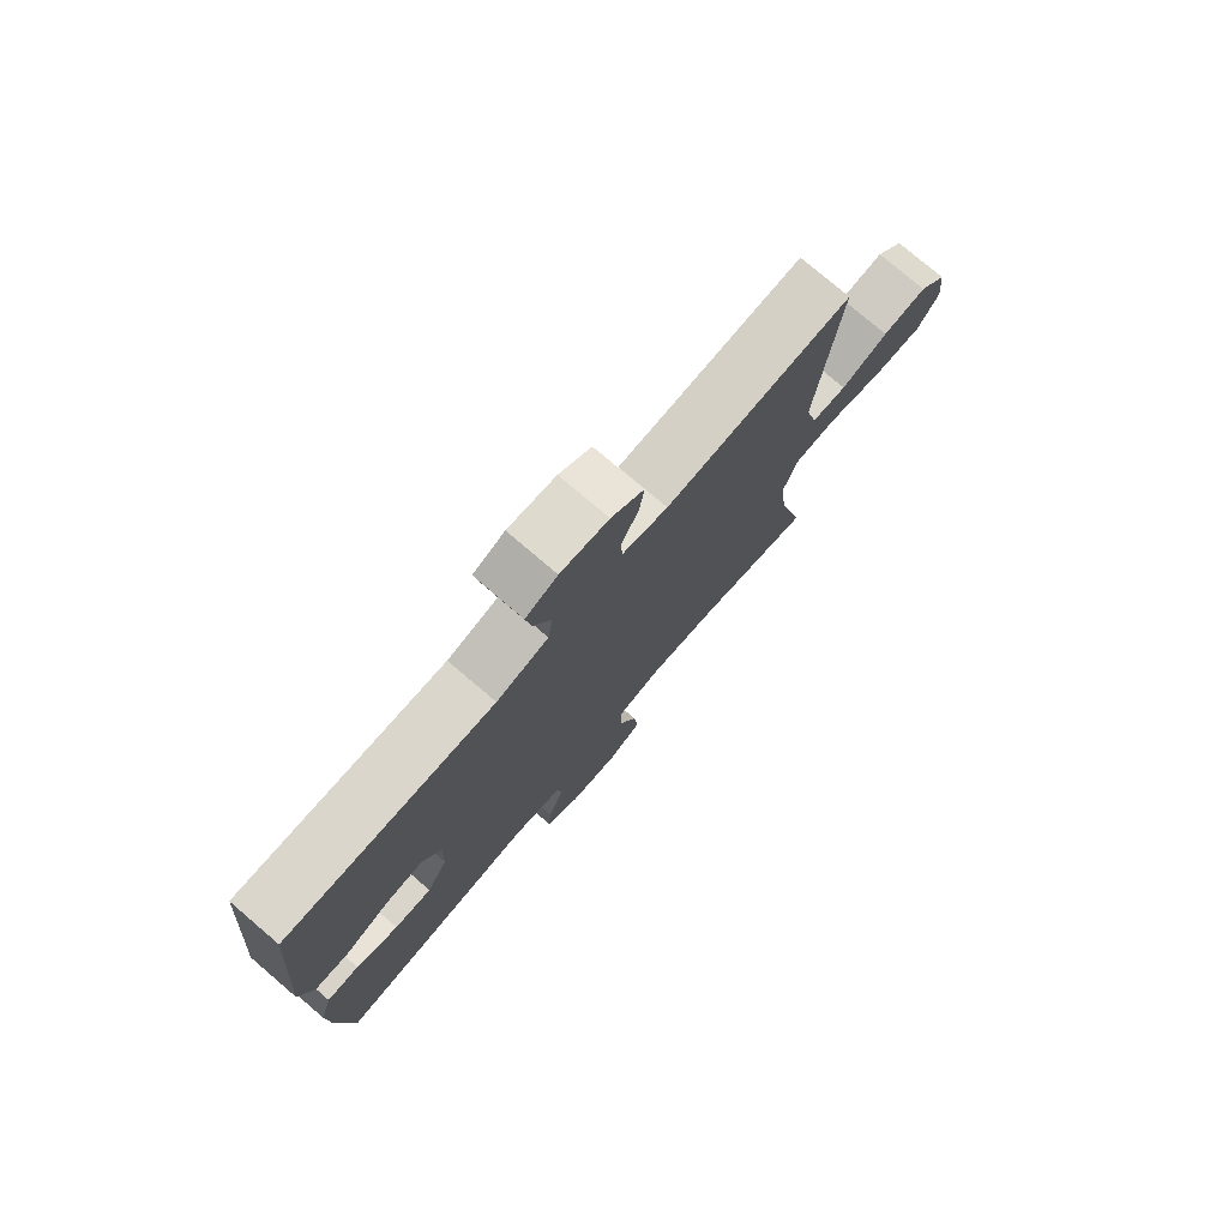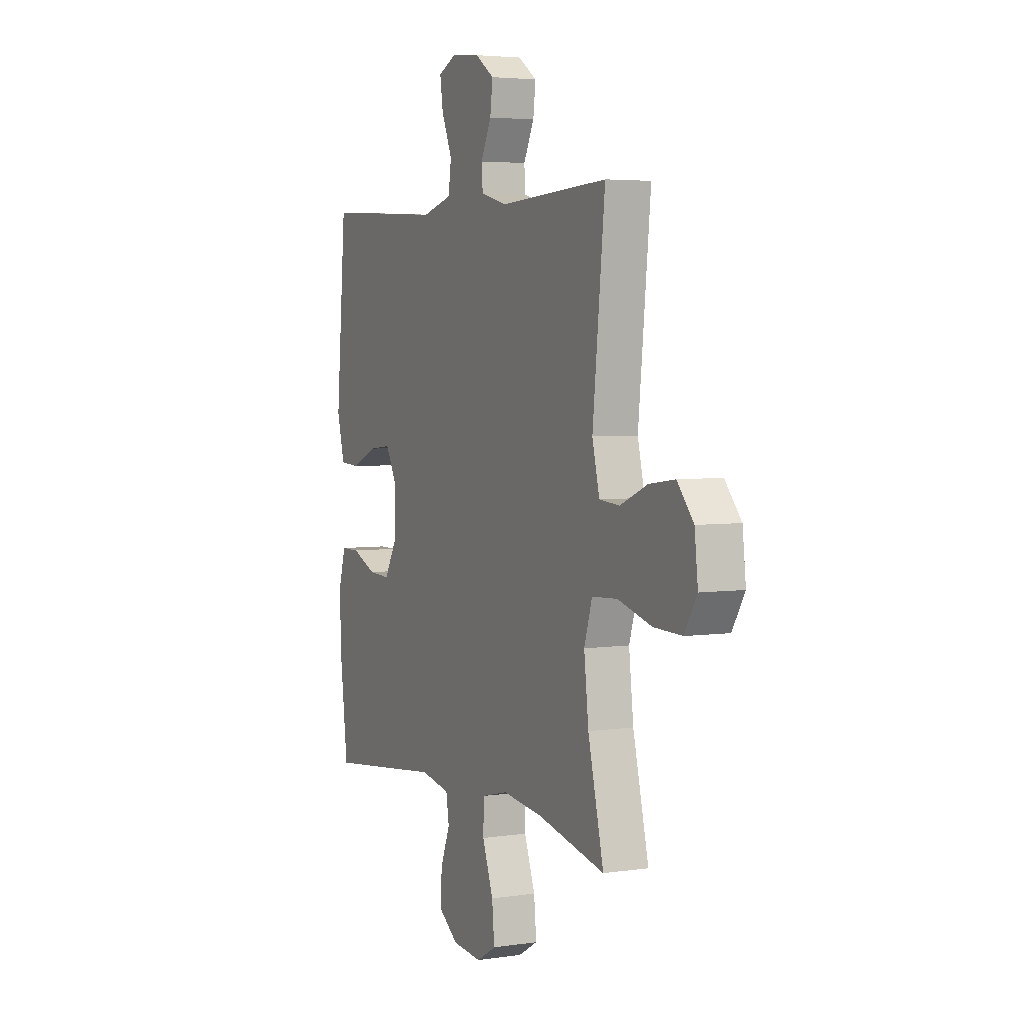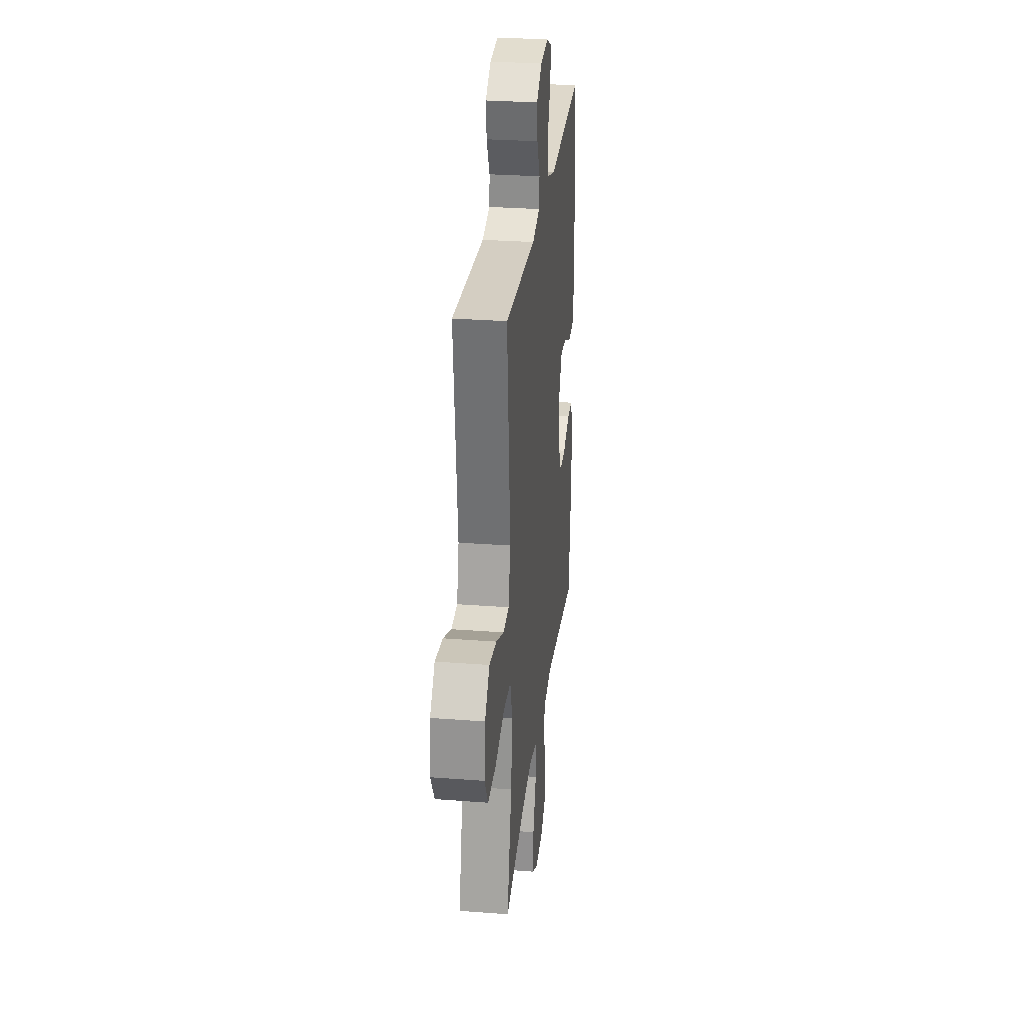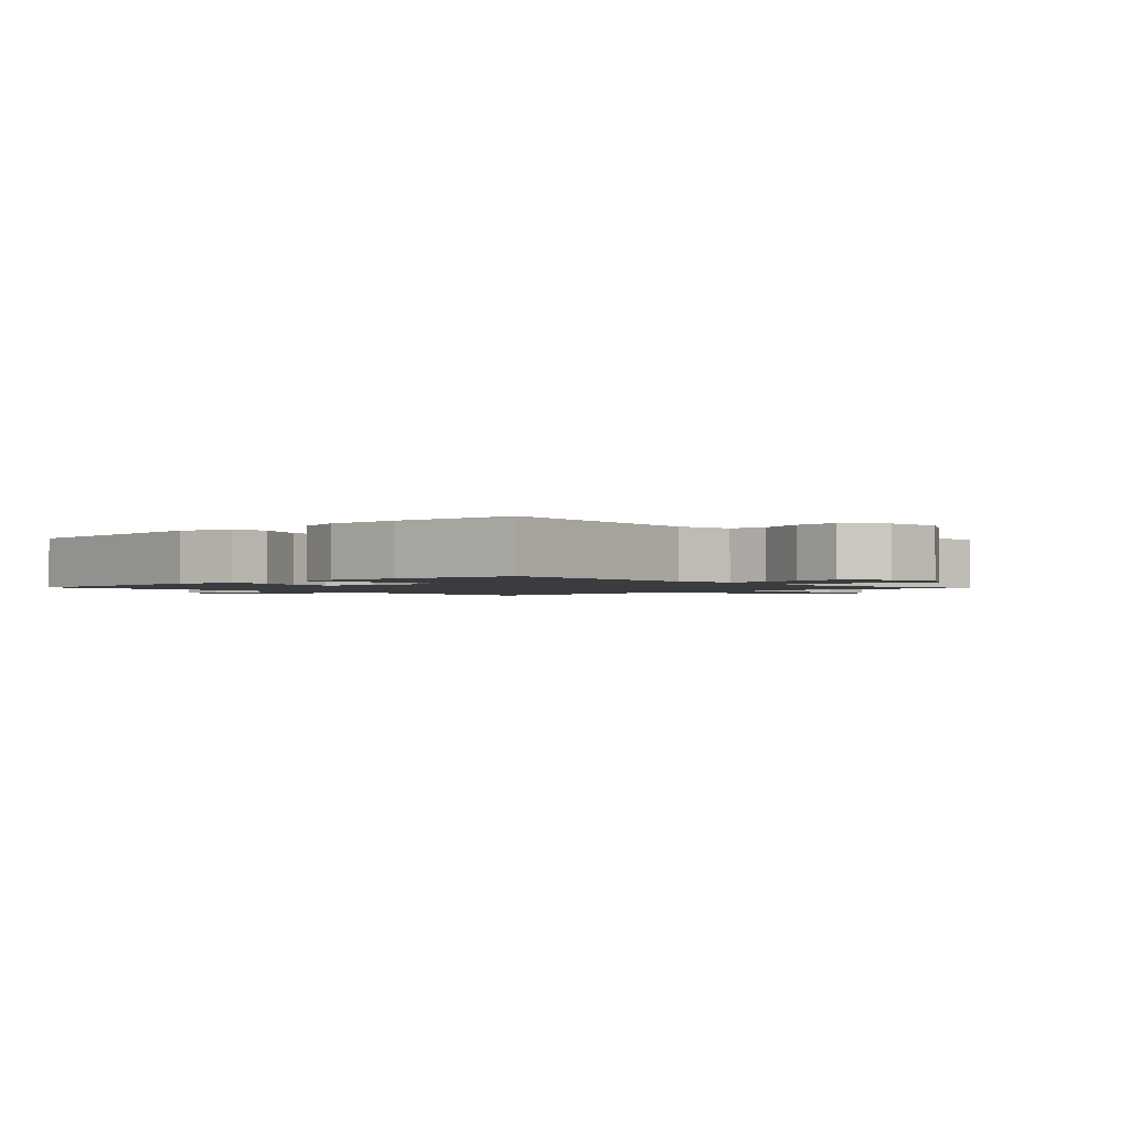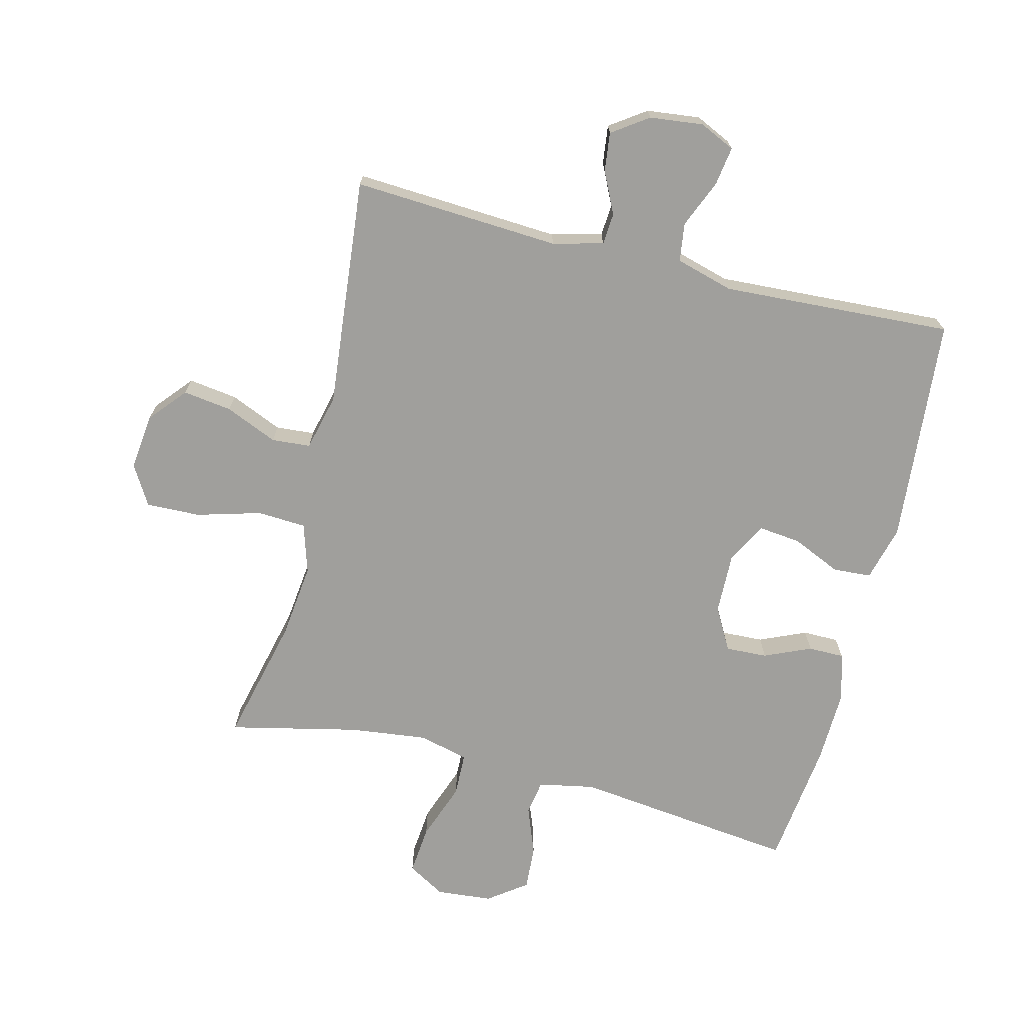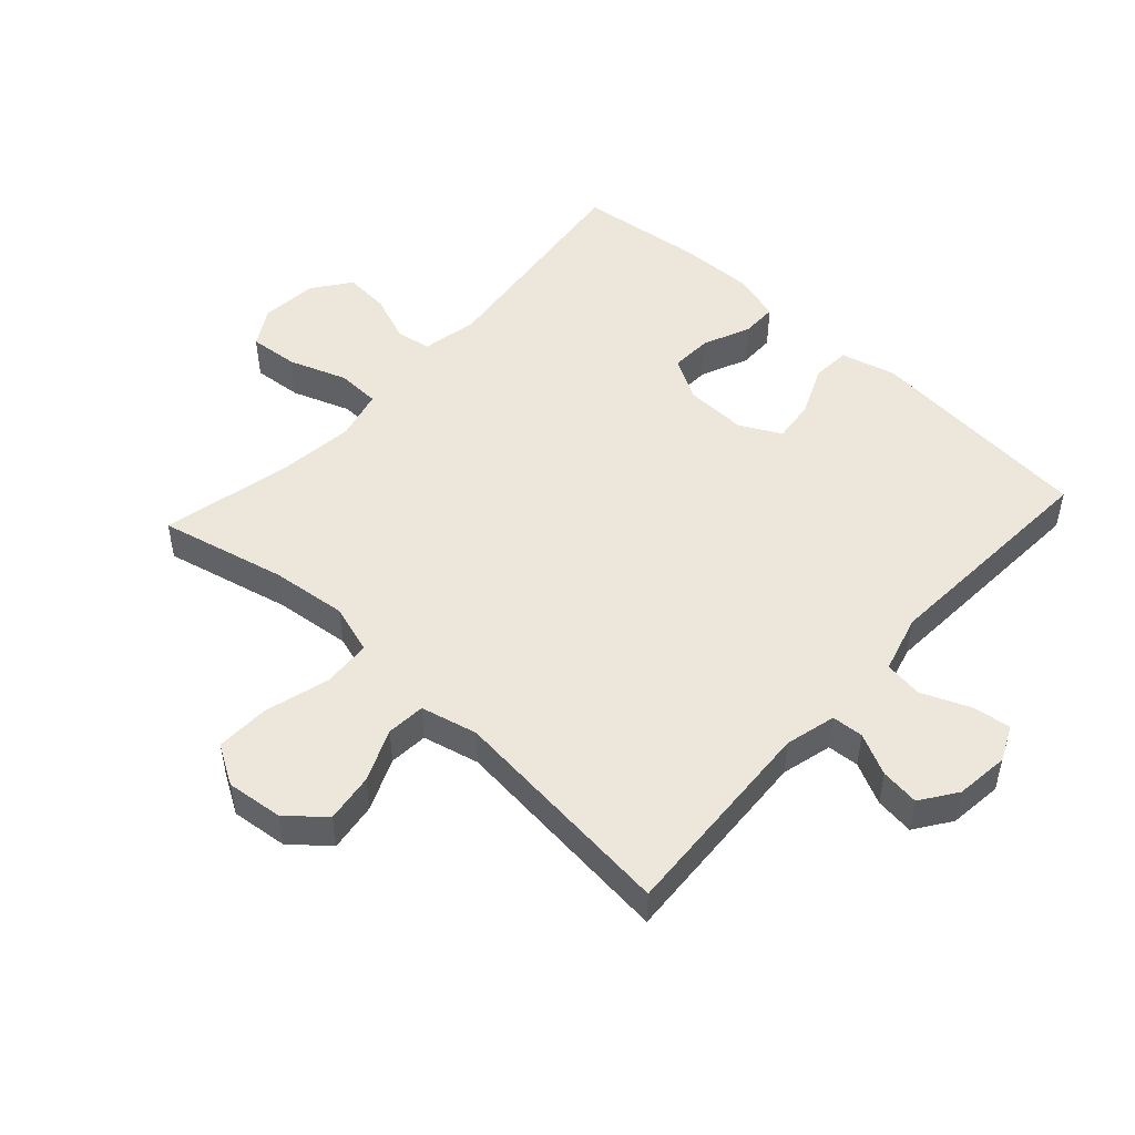
<metadata>
{"format":"obj","ext":"obj","renderer":"f3d","projection":"perspective","resolution":1024,"background":"white","views":[{"elev":76.9,"azim":130.5,"up":"+Z"},{"elev":4.2,"azim":-115.8,"up":"+Z"},{"elev":28.5,"azim":-83.4,"up":"+Z"},{"elev":-1.7,"azim":133.2,"up":"+Y"},{"elev":-71.2,"azim":-14.1,"up":"+Y"},{"elev":50.4,"azim":-47.6,"up":"+Y"}]}
</metadata>
<code>
o path856
v -0.2664 0.0375 -0.4583
v -0.1432 0.0375 -0.4434
v -0.06384 0.0375 -0.4631
v -0.06182 0.0375 -0.5319
v -0.09503 0.0375 -0.6236
v -0.1024 0.0375 -0.7016
v -0.04254 0.0375 -0.7366
v 0.04667 0.0375 -0.7284
v 0.1076 0.0375 -0.6838
v 0.1027 0.0375 -0.6127
v 0.0738 0.0375 -0.537
v 0.08293 0.0375 -0.4815
v 0.1724 0.0375 -0.4638
v 0.529 0.0375 -0.5052
v 0.5531 0.0375 -0.3053
v 0.5567 0.0375 -0.1865
v 0.5346 0.0375 -0.1108
v 0.4773 0.0375 -0.1107
v 0.4029 0.0375 -0.1432
v 0.3363 0.0375 -0.1463
v 0.2988 0.0375 -0.07879
v 0.2961 0.0375 0.01838
v 0.3301 0.0375 0.0835
v 0.3977 0.0375 0.07623
v 0.4759 0.0375 0.04147
v 0.5368 0.0375 0.04543
v 0.5599 0.0375 0.1337
v 0.529 0.0375 0.4965
v 0.1609 0.0375 0.4754
v 0.06873 0.0375 0.5012
v 0.06006 0.0375 0.5624
v 0.09188 0.0375 0.6384
v 0.1012 0.0375 0.7007
v 0.04488 0.0375 0.7268
v -0.04029 0.0375 0.7169
v -0.09765 0.0375 0.6769
v -0.08999 0.0375 0.6151
v -0.05792 0.0375 0.549
v -0.0615 0.0375 0.4984
v -0.142 0.0375 0.4778
v -0.4729 0.0375 0.4965
v -0.4356 0.0375 0.1288
v -0.4574 0.0375 0.03875
v -0.5192 0.0375 0.03377
v -0.6024 0.0375 0.06921
v -0.6806 0.0375 0.07988
v -0.7304 0.0375 0.02118
v -0.7406 0.0375 -0.06897
v -0.7026 0.0375 -0.132
v -0.6163 0.0375 -0.1291
v -0.5139 0.0375 -0.1001
v -0.4359 0.0375 -0.1044
v -0.4114 0.0375 -0.1831
v -0.4252 0.0375 -0.3037
v -0.4729 0.0375 -0.5052
v -0.2664 -0.0375 -0.4583
v -0.1432 -0.0375 -0.4434
v -0.06384 -0.0375 -0.4631
v -0.06182 -0.0375 -0.5319
v -0.09503 -0.0375 -0.6236
v -0.1024 -0.0375 -0.7016
v -0.04254 -0.0375 -0.7366
v 0.04667 -0.0375 -0.7284
v 0.1076 -0.0375 -0.6838
v 0.1027 -0.0375 -0.6127
v 0.0738 -0.0375 -0.537
v 0.08293 -0.0375 -0.4815
v 0.1724 -0.0375 -0.4638
v 0.529 -0.0375 -0.5052
v 0.5531 -0.0375 -0.3053
v 0.5567 -0.0375 -0.1865
v 0.5346 -0.0375 -0.1108
v 0.4773 -0.0375 -0.1107
v 0.4029 -0.0375 -0.1432
v 0.3363 -0.0375 -0.1463
v 0.2988 -0.0375 -0.07879
v 0.2961 -0.0375 0.01838
v 0.3301 -0.0375 0.0835
v 0.3977 -0.0375 0.07623
v 0.4759 -0.0375 0.04147
v 0.5368 -0.0375 0.04543
v 0.5599 -0.0375 0.1337
v 0.529 -0.0375 0.4965
v 0.1609 -0.0375 0.4754
v 0.06873 -0.0375 0.5012
v 0.06006 -0.0375 0.5624
v 0.09188 -0.0375 0.6384
v 0.1012 -0.0375 0.7007
v 0.04488 -0.0375 0.7268
v -0.04029 -0.0375 0.7169
v -0.09765 -0.0375 0.6769
v -0.08999 -0.0375 0.6151
v -0.05792 -0.0375 0.549
v -0.0615 -0.0375 0.4984
v -0.142 -0.0375 0.4778
v -0.4729 -0.0375 0.4965
v -0.4356 -0.0375 0.1288
v -0.4574 -0.0375 0.03875
v -0.5192 -0.0375 0.03377
v -0.6024 -0.0375 0.06921
v -0.6806 -0.0375 0.07988
v -0.7304 -0.0375 0.02118
v -0.7406 -0.0375 -0.06897
v -0.7026 -0.0375 -0.132
v -0.6163 -0.0375 -0.1291
v -0.5139 -0.0375 -0.1001
v -0.4359 -0.0375 -0.1044
v -0.4114 -0.0375 -0.1831
v -0.4252 -0.0375 -0.3037
v -0.4729 -0.0375 -0.5052
v -0.1024 0.0375 -0.7016
v -0.1024 0.0375 -0.7016
v -0.04254 0.0375 -0.7366
v 0.04667 0.0375 -0.7284
v 0.1076 0.0375 -0.6838
v -0.09503 0.0375 -0.6236
v 0.1027 0.0375 -0.6127
v -0.06182 0.0375 -0.5319
v 0.0738 0.0375 -0.537
v 0.08293 0.0375 -0.4815
v 0.08293 0.0375 -0.4815
v -0.06384 0.0375 -0.4631
v -0.06384 0.0375 -0.4631
v -0.4729 0.0375 -0.5052
v -0.4729 0.0375 -0.5052
v -0.2664 0.0375 -0.4583
v 0.1724 0.0375 -0.4638
v 0.529 0.0375 -0.5052
v 0.529 0.0375 -0.5052
v -0.1432 0.0375 -0.4434
v 0.5531 0.0375 -0.3053
v -0.4252 0.0375 -0.3037
v 0.5567 0.0375 -0.1865
v -0.4114 0.0375 -0.1831
v 0.5346 0.0375 -0.1108
v 0.5346 0.0375 -0.1108
v -0.4359 0.0375 -0.1044
v -0.4359 0.0375 -0.1044
v 0.4029 0.0375 -0.1432
v 0.3363 0.0375 -0.1463
v 0.3363 0.0375 -0.1463
v 0.2988 0.0375 -0.07879
v 0.4773 0.0375 -0.1107
v -0.7406 0.0375 -0.06897
v -0.7026 0.0375 -0.132
v -0.7026 0.0375 -0.132
v -0.6163 0.0375 -0.1291
v -0.5139 0.0375 -0.1001
v 0.2961 0.0375 0.01838
v -0.7304 0.0375 0.02118
v 0.3301 0.0375 0.0835
v 0.3301 0.0375 0.0835
v -0.6806 0.0375 0.07988
v -0.6024 0.0375 0.06921
v -0.5192 0.0375 0.03377
v -0.4574 0.0375 0.03875
v -0.4574 0.0375 0.03875
v -0.4356 0.0375 0.1288
v 0.3977 0.0375 0.07623
v 0.4759 0.0375 0.04147
v 0.5368 0.0375 0.04543
v 0.5368 0.0375 0.04543
v 0.5599 0.0375 0.1337
v -0.4729 0.0375 0.4965
v -0.4729 0.0375 0.4965
v 0.529 0.0375 0.4965
v 0.529 0.0375 0.4965
v 0.1609 0.0375 0.4754
v 0.06873 0.0375 0.5012
v 0.06873 0.0375 0.5012
v -0.0615 0.0375 0.4984
v -0.0615 0.0375 0.4984
v -0.142 0.0375 0.4778
v -0.05792 0.0375 0.549
v 0.06006 0.0375 0.5624
v -0.08999 0.0375 0.6151
v 0.09188 0.0375 0.6384
v -0.09765 0.0375 0.6769
v -0.09765 0.0375 0.6769
v 0.1012 0.0375 0.7007
v 0.1012 0.0375 0.7007
v -0.04029 0.0375 0.7169
v 0.04488 0.0375 0.7268
v -0.1024 -0.0375 -0.7016
v -0.1024 -0.0375 -0.7016
v -0.04254 -0.0375 -0.7366
v 0.04667 -0.0375 -0.7284
v 0.1076 -0.0375 -0.6838
v -0.09503 -0.0375 -0.6236
v 0.1027 -0.0375 -0.6127
v -0.06182 -0.0375 -0.5319
v 0.0738 -0.0375 -0.537
v 0.08293 -0.0375 -0.4815
v 0.08293 -0.0375 -0.4815
v -0.06384 -0.0375 -0.4631
v -0.06384 -0.0375 -0.4631
v -0.4729 -0.0375 -0.5052
v -0.4729 -0.0375 -0.5052
v -0.2664 -0.0375 -0.4583
v 0.1724 -0.0375 -0.4638
v 0.529 -0.0375 -0.5052
v 0.529 -0.0375 -0.5052
v -0.1432 -0.0375 -0.4434
v 0.5531 -0.0375 -0.3053
v -0.4252 -0.0375 -0.3037
v 0.5567 -0.0375 -0.1865
v -0.4114 -0.0375 -0.1831
v 0.5346 -0.0375 -0.1108
v 0.5346 -0.0375 -0.1108
v -0.4359 -0.0375 -0.1044
v -0.4359 -0.0375 -0.1044
v 0.4029 -0.0375 -0.1432
v 0.3363 -0.0375 -0.1463
v 0.3363 -0.0375 -0.1463
v 0.2988 -0.0375 -0.07879
v 0.4773 -0.0375 -0.1107
v -0.7406 -0.0375 -0.06897
v -0.7026 -0.0375 -0.132
v -0.7026 -0.0375 -0.132
v -0.6163 -0.0375 -0.1291
v -0.5139 -0.0375 -0.1001
v 0.2961 -0.0375 0.01838
v -0.7304 -0.0375 0.02118
v 0.3301 -0.0375 0.0835
v 0.3301 -0.0375 0.0835
v -0.6806 -0.0375 0.07988
v -0.6024 -0.0375 0.06921
v -0.5192 -0.0375 0.03377
v -0.4574 -0.0375 0.03875
v -0.4574 -0.0375 0.03875
v -0.4356 -0.0375 0.1288
v 0.3977 -0.0375 0.07623
v 0.4759 -0.0375 0.04147
v 0.5368 -0.0375 0.04543
v 0.5368 -0.0375 0.04543
v 0.5599 -0.0375 0.1337
v -0.4729 -0.0375 0.4965
v -0.4729 -0.0375 0.4965
v 0.529 -0.0375 0.4965
v 0.529 -0.0375 0.4965
v 0.1609 -0.0375 0.4754
v 0.06873 -0.0375 0.5012
v 0.06873 -0.0375 0.5012
v -0.0615 -0.0375 0.4984
v -0.0615 -0.0375 0.4984
v -0.142 -0.0375 0.4778
v -0.05792 -0.0375 0.549
v 0.06006 -0.0375 0.5624
v -0.08999 -0.0375 0.6151
v 0.09188 -0.0375 0.6384
v -0.09765 -0.0375 0.6769
v -0.09765 -0.0375 0.6769
v 0.1012 -0.0375 0.7007
v 0.1012 -0.0375 0.7007
v -0.04029 -0.0375 0.7169
v 0.04488 -0.0375 0.7268
f 222 231 210
f 220 223 217
f 190 189 187
f 224 241 222
f 191 193 195
f 186 189 184
f 231 229 210
f 255 249 250
f 247 244 242
f 206 212 204
f 222 207 215
f 204 212 213
f 200 215 193
f 207 222 210
f 200 213 215
f 229 228 221
f 221 228 220
f 255 250 256
f 228 227 220
f 241 224 239
f 193 191 192
f 215 207 203
f 232 239 224
f 250 249 248
f 216 206 208
f 204 200 201
f 189 186 187
f 212 206 216
f 223 220 227
f 248 247 242
f 253 256 250
f 247 248 249
f 231 246 237
f 249 255 251
f 231 222 246
f 233 236 232
f 234 236 233
f 192 191 190
f 193 215 195
f 236 239 232
f 222 242 244
f 203 207 199
f 220 217 218
f 210 229 221
f 242 222 241
f 246 222 244
f 190 187 188
f 204 213 200
f 223 227 226
f 189 190 191
f 195 215 203
f 199 207 205
f 199 205 197
f 112 7 62 185
f 7 8 63 62
f 8 9 64 63
f 5 6 61 60
f 9 10 65 64
f 4 5 60 59
f 10 11 66 65
f 11 121 194 66
f 123 4 59 196
f 125 1 56 198
f 12 13 68 67
f 13 129 202 68
f 2 3 58 57
f 1 2 57 56
f 14 15 70 69
f 54 55 110 109
f 15 16 71 70
f 53 54 109 108
f 16 136 209 71
f 138 53 108 211
f 19 141 214 74
f 20 21 76 75
f 18 19 74 73
f 17 18 73 72
f 48 146 219 103
f 49 50 105 104
f 50 51 106 105
f 51 52 107 106
f 21 22 77 76
f 47 48 103 102
f 22 152 225 77
f 46 47 102 101
f 45 46 101 100
f 44 45 100 99
f 157 44 99 230
f 42 43 98 97
f 24 25 80 79
f 25 162 235 80
f 26 27 82 81
f 23 24 79 78
f 165 42 97 238
f 167 29 84 240
f 27 28 83 82
f 29 170 243 84
f 172 40 95 245
f 40 41 96 95
f 38 39 94 93
f 30 31 86 85
f 37 38 93 92
f 31 32 87 86
f 179 37 92 252
f 32 181 254 87
f 35 36 91 90
f 34 35 90 89
f 33 34 89 88
f 149 137 158
f 147 144 150
f 117 114 116
f 151 149 168
f 118 122 120
f 113 111 116
f 158 137 156
f 182 177 176
f 174 169 171
f 133 131 139
f 149 142 134
f 131 140 139
f 127 120 142
f 134 137 149
f 127 142 140
f 156 148 155
f 148 147 155
f 182 183 177
f 155 147 154
f 168 166 151
f 120 119 118
f 142 130 134
f 159 151 166
f 177 175 176
f 143 135 133
f 131 128 127
f 116 114 113
f 139 143 133
f 150 154 147
f 175 169 174
f 180 177 183
f 174 176 175
f 158 164 173
f 176 178 182
f 158 173 149
f 160 159 163
f 161 160 163
f 119 117 118
f 120 122 142
f 163 159 166
f 149 171 169
f 130 126 134
f 147 145 144
f 137 148 156
f 169 168 149
f 173 171 149
f 117 115 114
f 131 127 140
f 150 153 154
f 116 118 117
f 122 130 142
f 126 132 134
f 126 124 132

</code>
